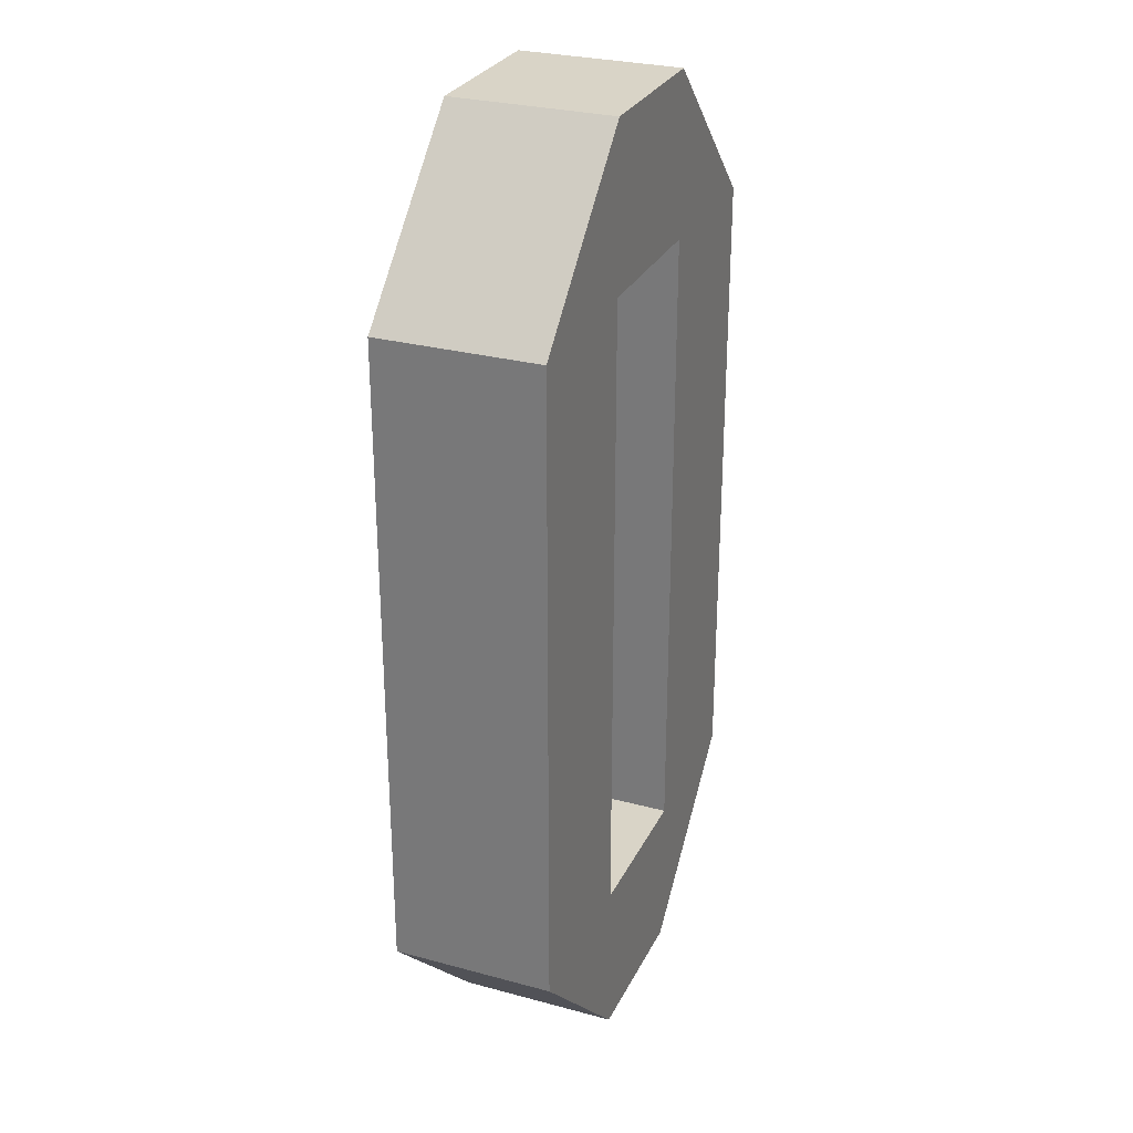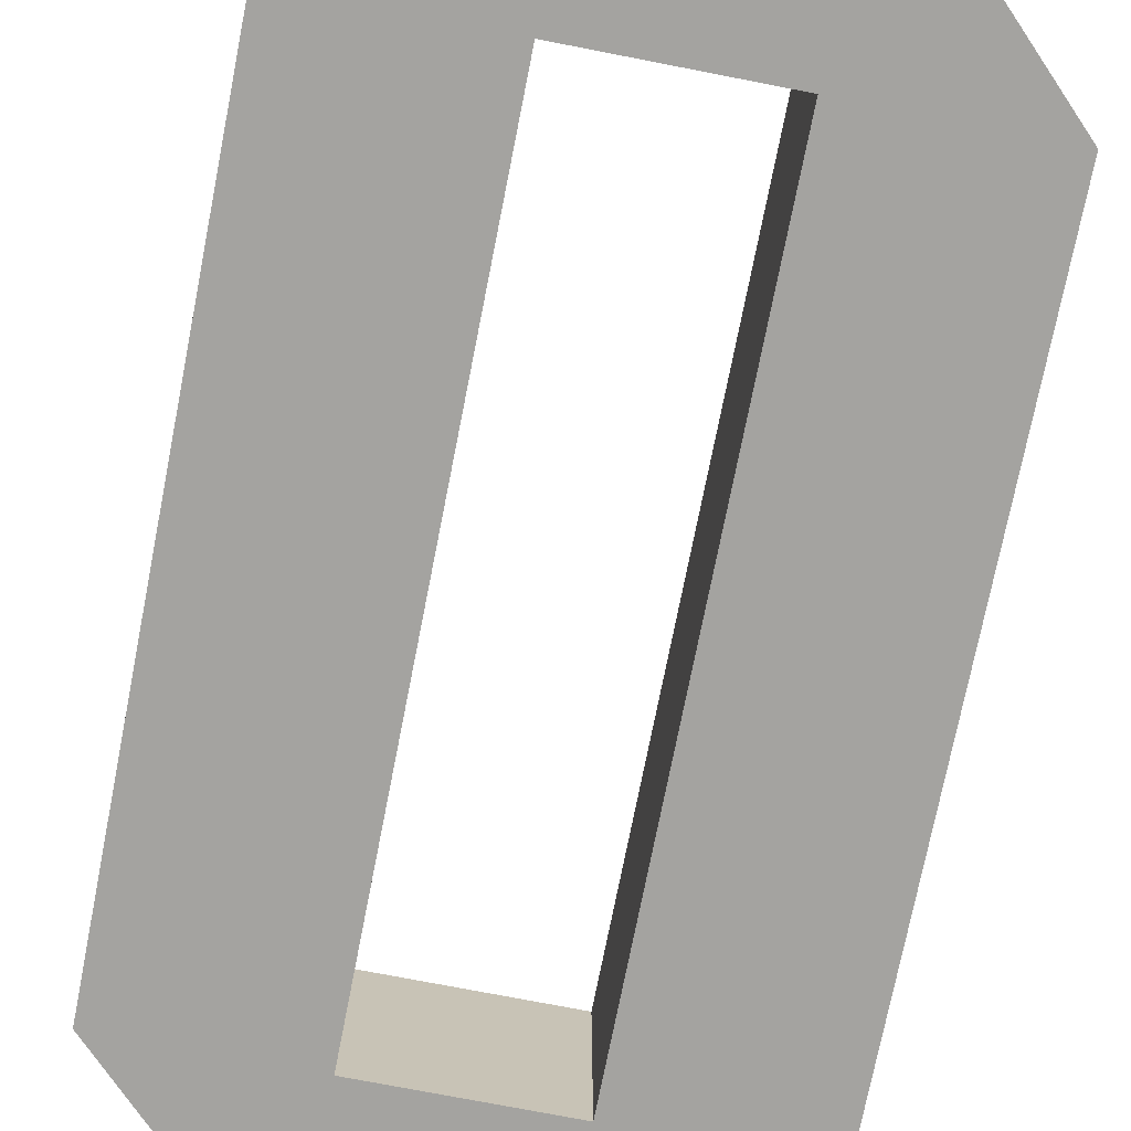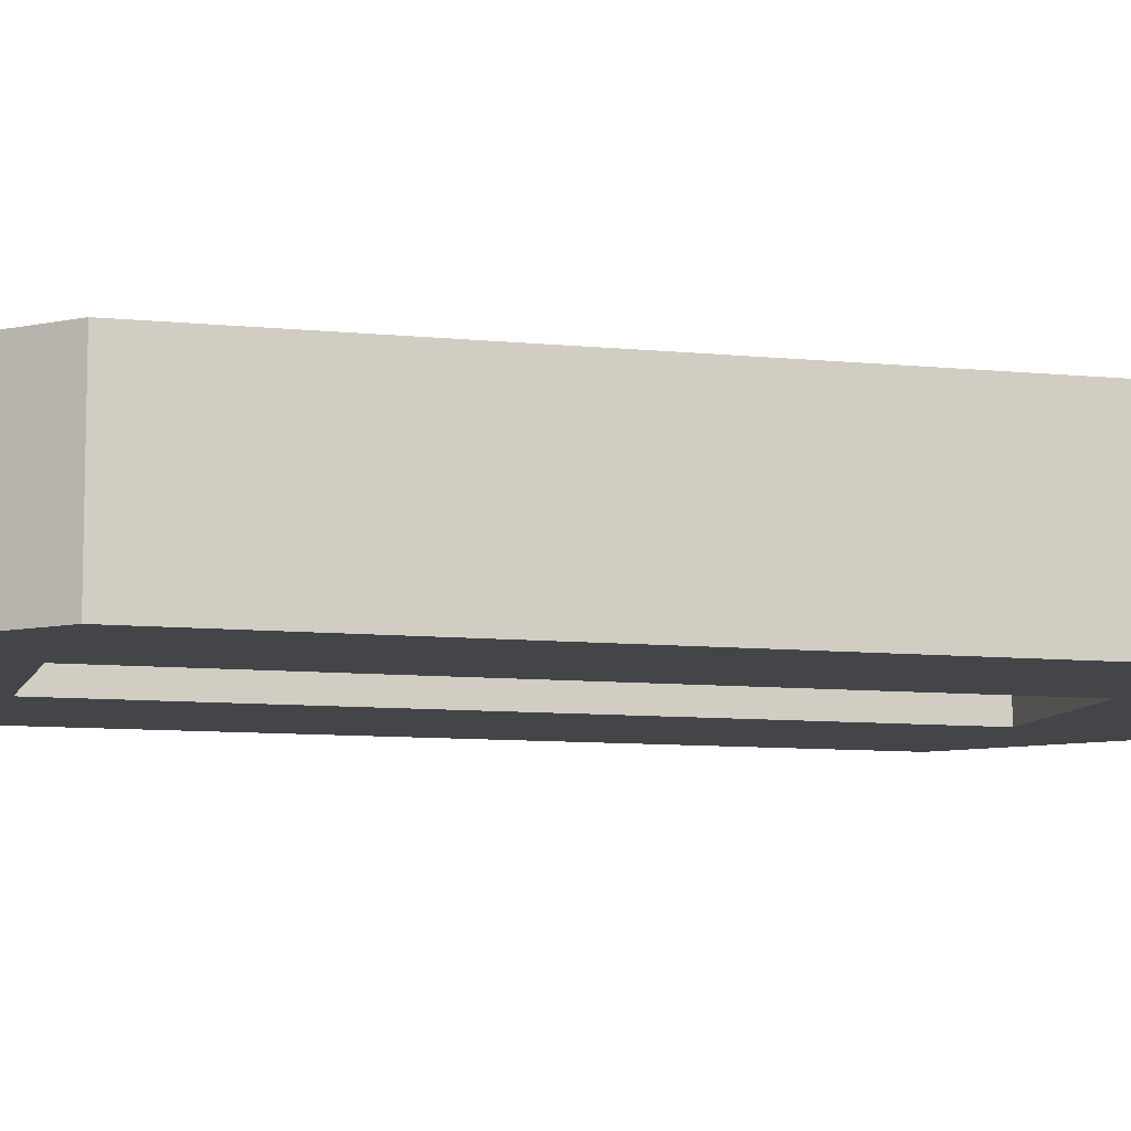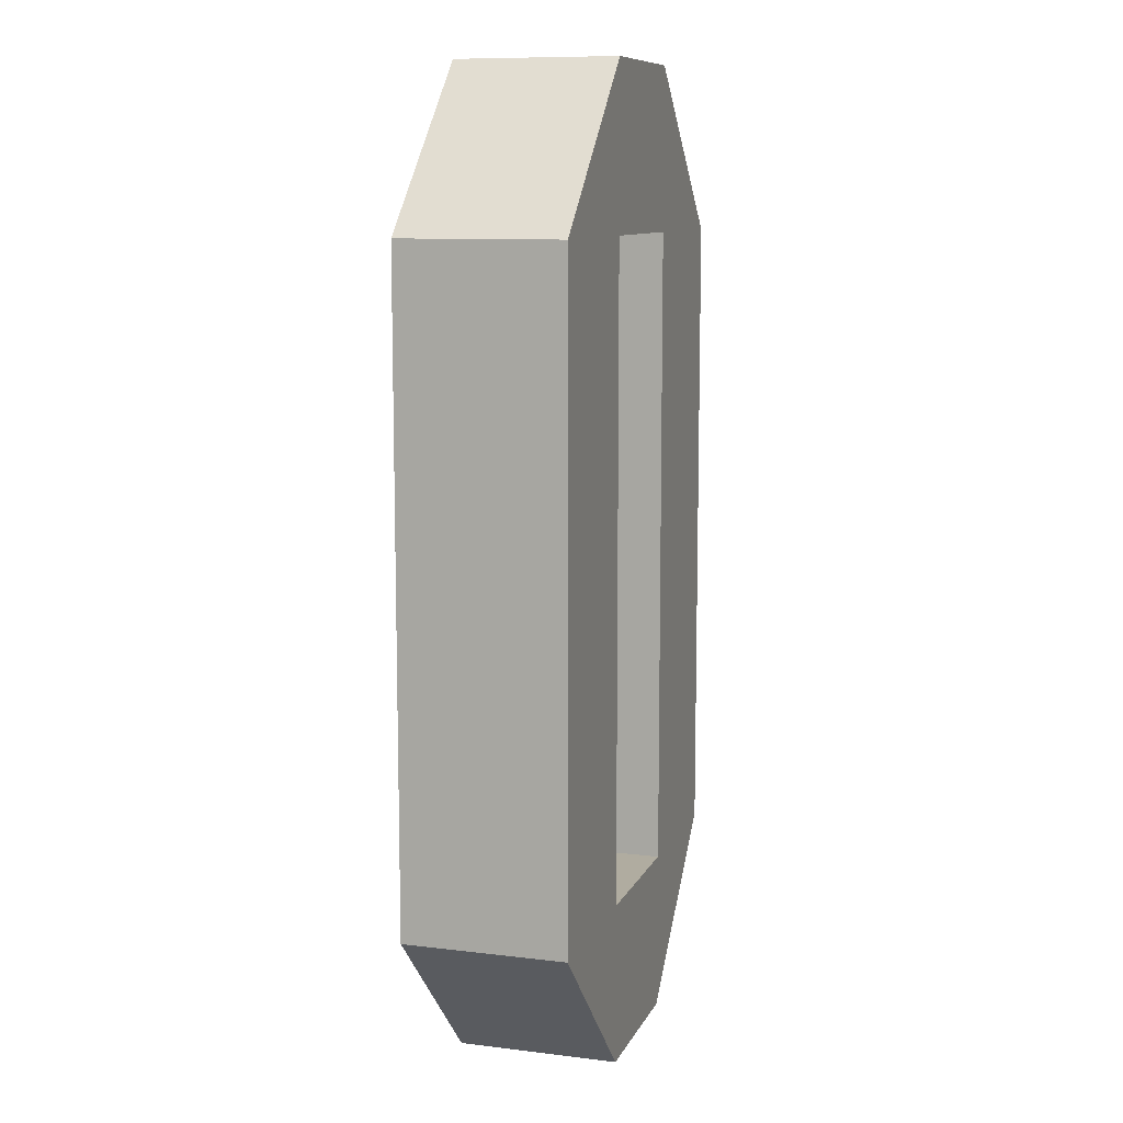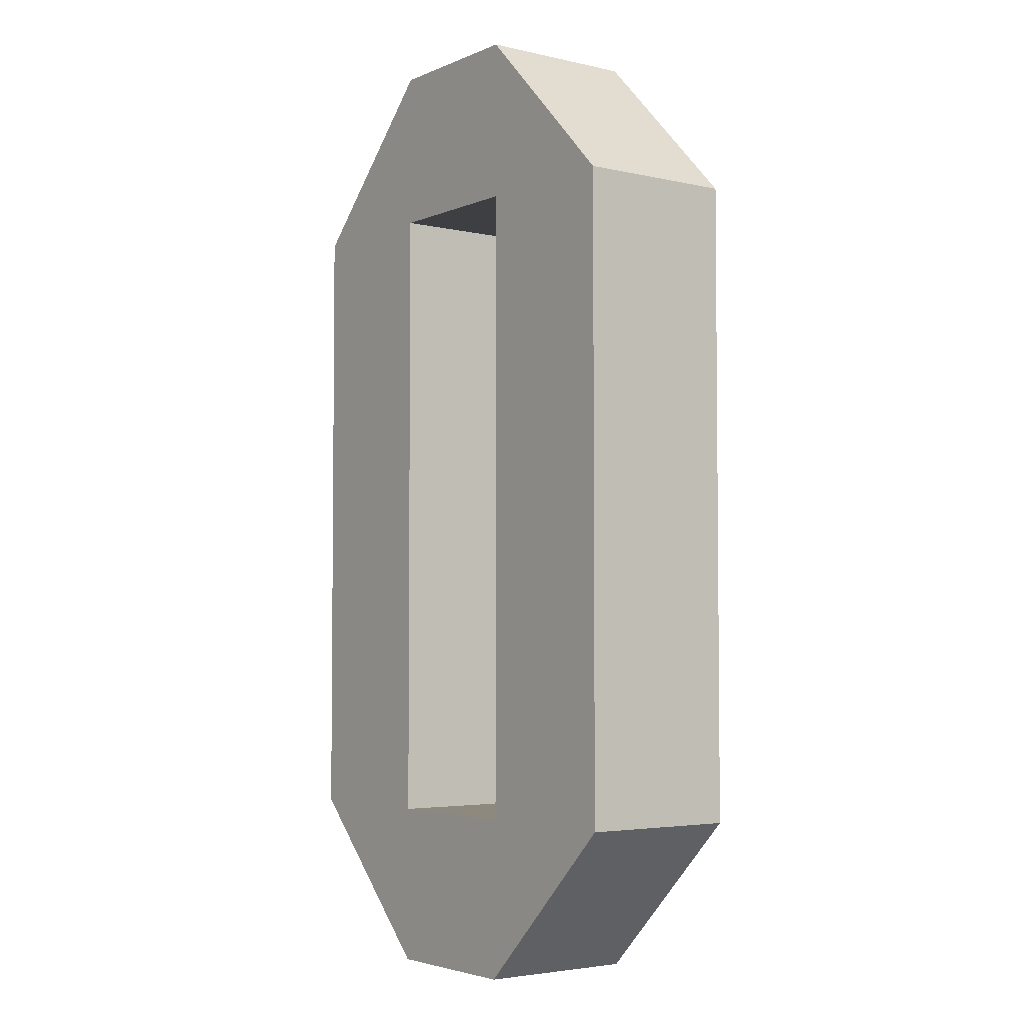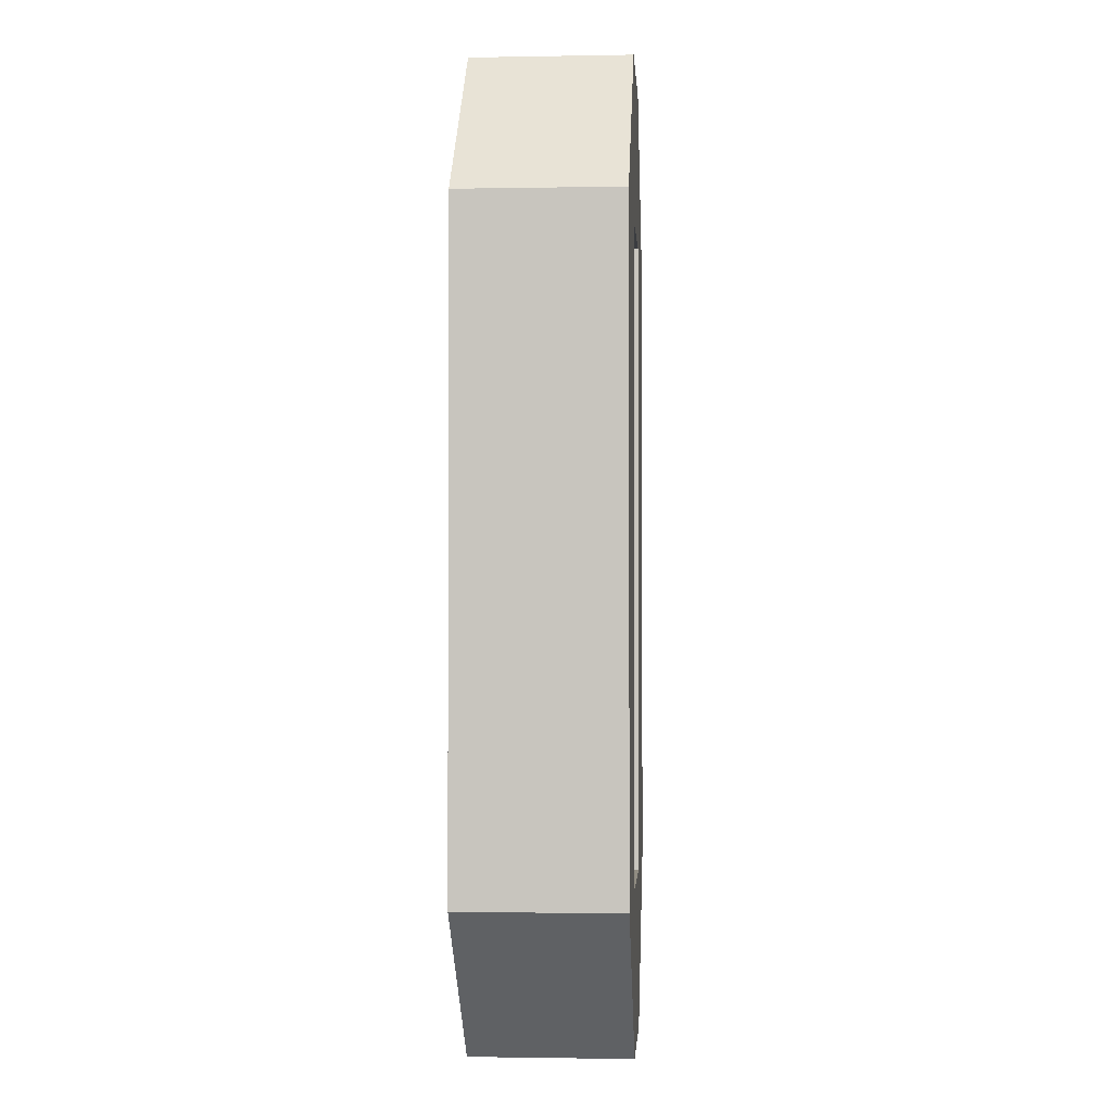
<metadata>
{"format":"obj","ext":"obj","renderer":"f3d","projection":"perspective","resolution":1024,"background":"white","views":[{"elev":28.4,"azim":-67.9,"up":"+Z"},{"elev":-72.8,"azim":168.9,"up":"+Y"},{"elev":-9.0,"azim":74.9,"up":"+Y"},{"elev":10.0,"azim":-72.8,"up":"+Z"},{"elev":-3.8,"azim":53.5,"up":"+Z"},{"elev":-1.6,"azim":-86.3,"up":"+Z"}]}
</metadata>
<code>
v -0.5 -0.5 -3
v -1.5 -0.5 -2
v -1.5 0.5 -2
v -0.5 0.5 -3
v 0.4824 0.5 -3
v 0.4824 -0.5 -3
v 0.5 0.5 -2
v -0.5 0.5 -2
v -0.5 -0.5 -2
v 0.5 -0.5 -2
v 1.5 0.5 -2
v 1.5 -0.5 -2
v -1.5 0.5 2
v -1.5 -0.5 2
v -0.5 -0.5 2
v -0.5 0.5 2
v 0.5 -0.5 2
v 0.5 0.5 2
v 1.5 0.5 2
v 1.5 -0.5 2
v -0.5 0.5 3
v -0.5 -0.5 3
v 0.5 -0.5 3
v 0.5 0.5 3
g o
f 1 2 4
f 4 2 3
f 5 6 4
f 4 6 1
f 7 8 10
f 10 8 9
f 5 11 6
f 6 11 12
f 13 3 14
f 14 3 2
f 15 9 16
f 16 9 8
f 10 17 7
f 7 17 18
f 11 19 12
f 12 19 20
f 21 13 22
f 22 13 14
f 17 15 18
f 18 15 16
f 21 22 24
f 24 22 23
f 23 20 24
f 24 20 19
f 12 10 6
f 5 7 11
f 23 17 20
f 18 24 19
f 4 3 8
f 4 8 5
f 5 8 7
f 11 7 19
f 19 7 18
f 13 16 3
f 3 16 8
f 18 16 24
f 24 16 21
f 21 16 13
f 22 15 23
f 23 15 17
f 2 9 14
f 14 9 15
f 14 15 22
f 1 9 2
f 17 10 20
f 20 10 12
f 10 9 6
f 6 9 1

</code>
